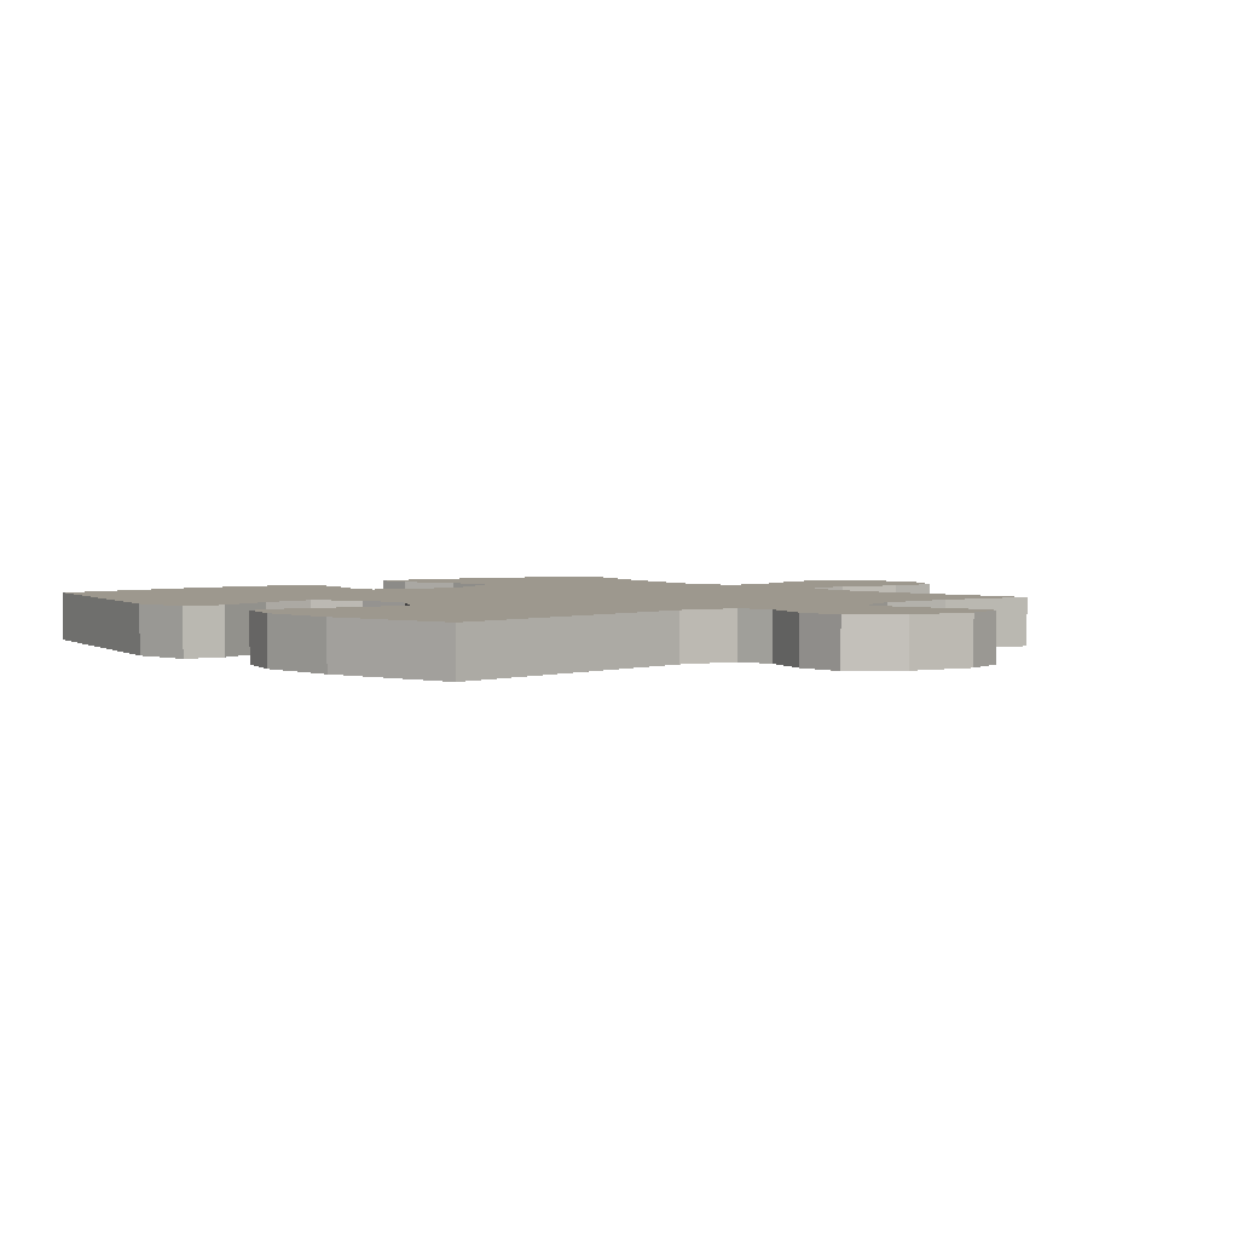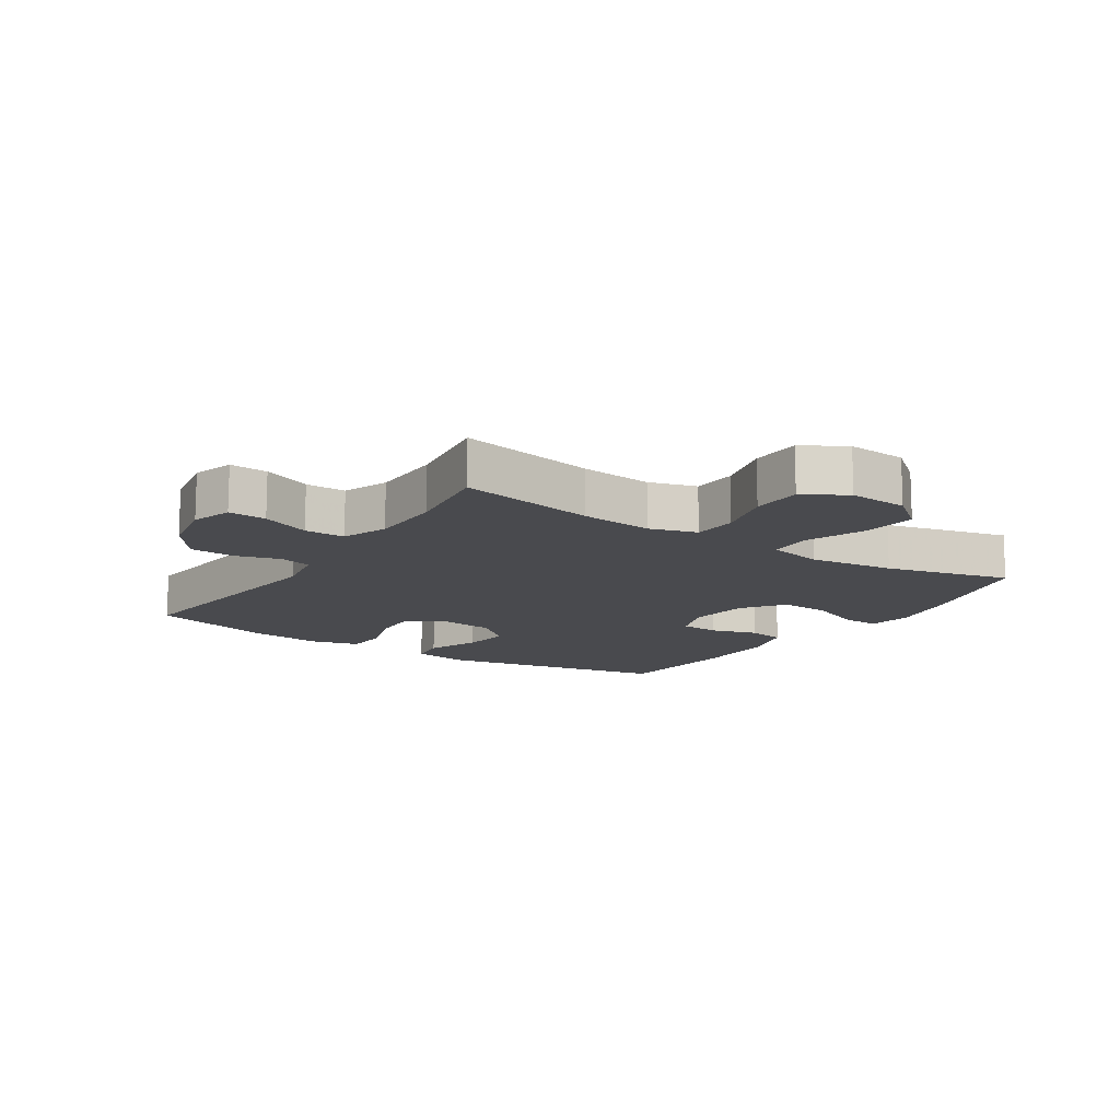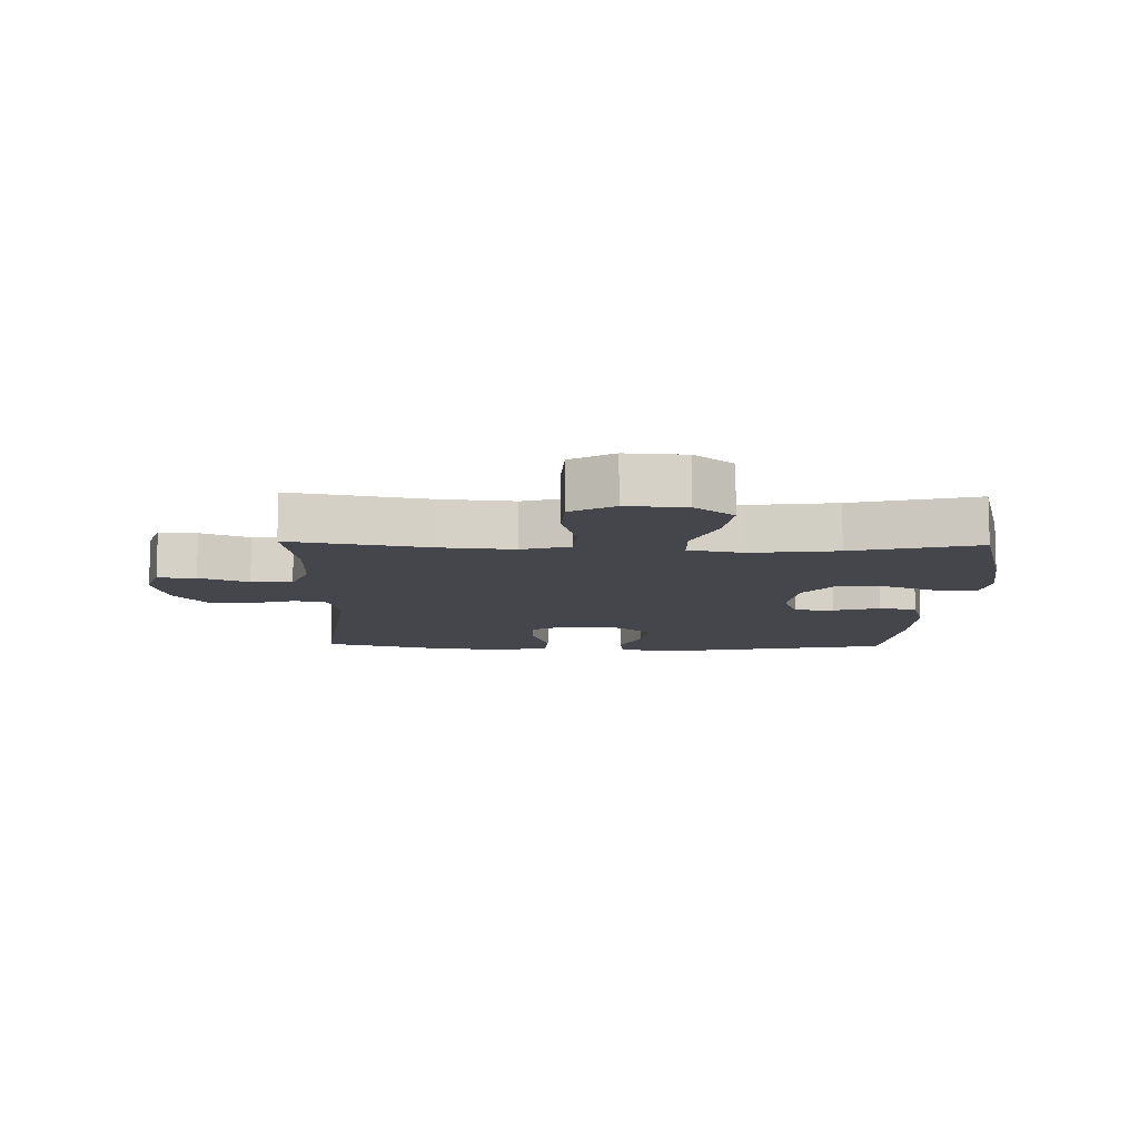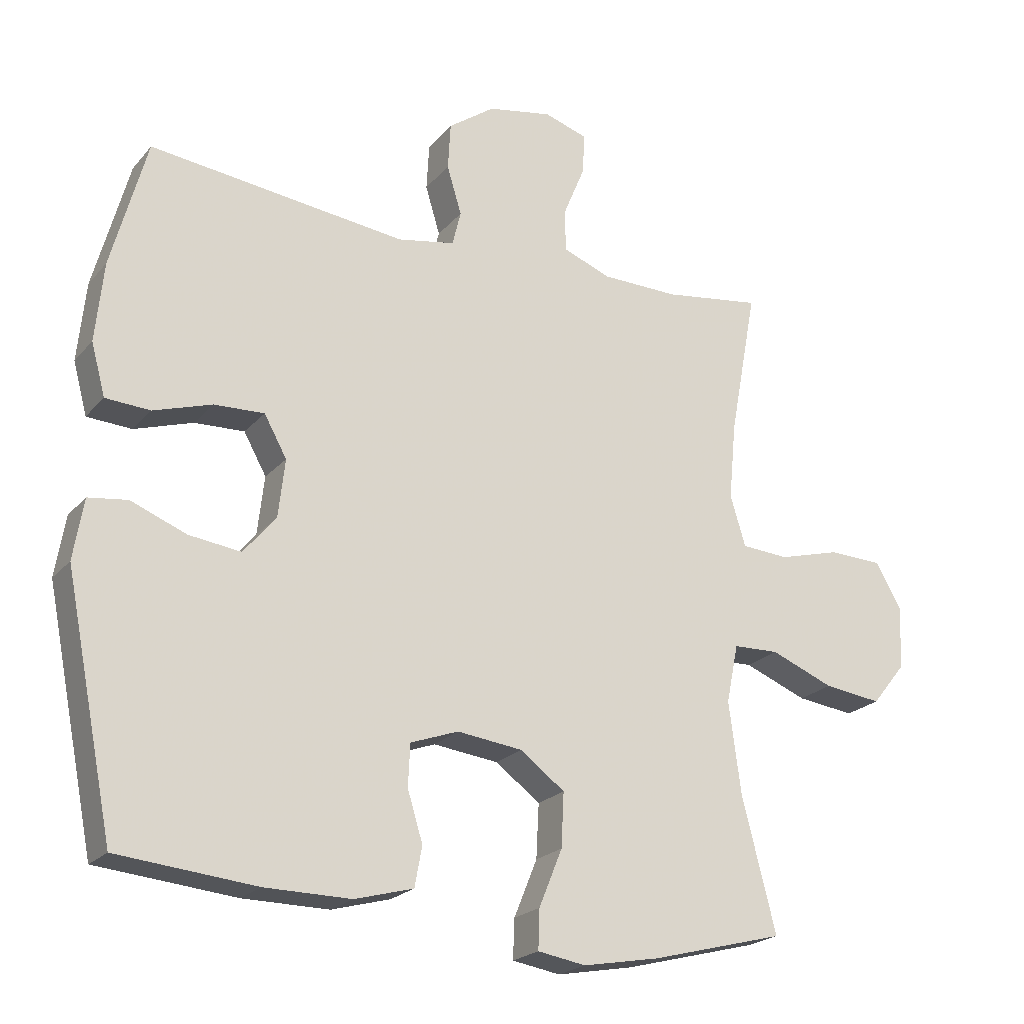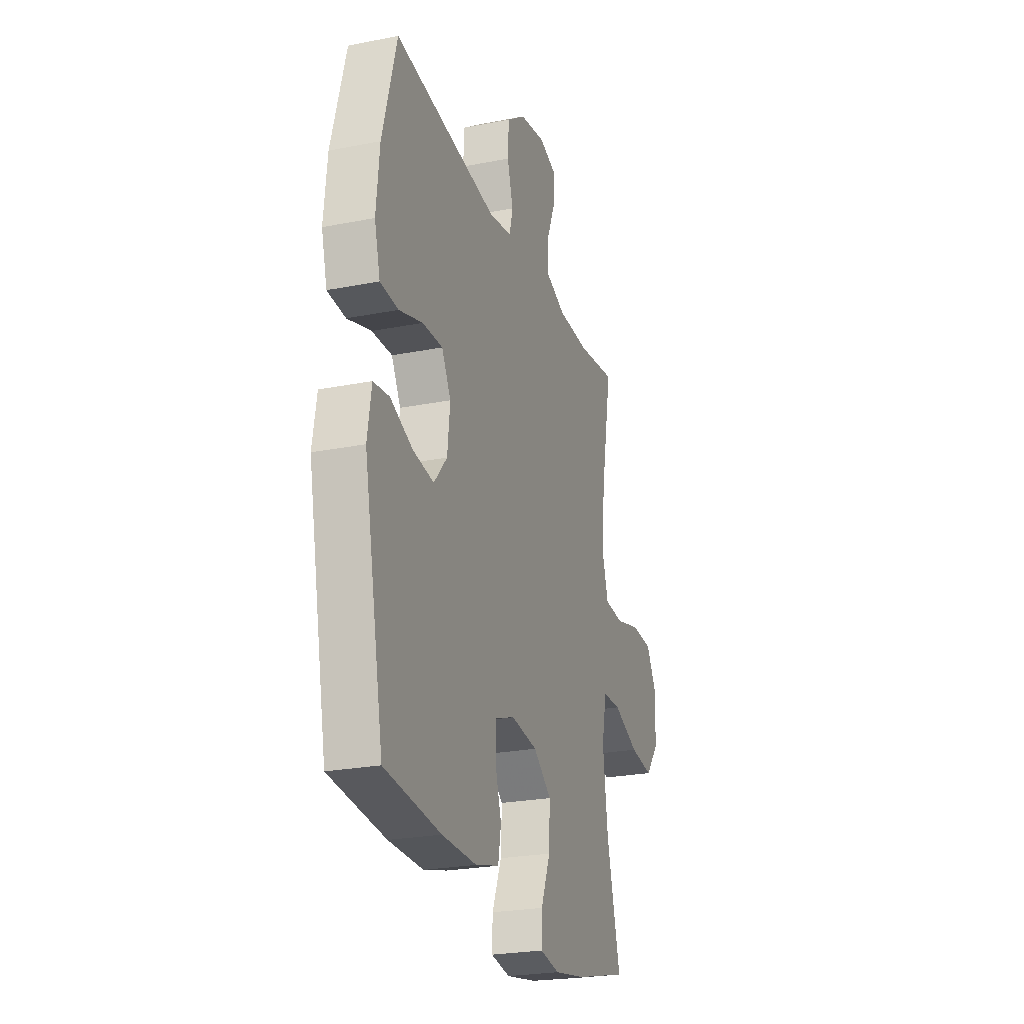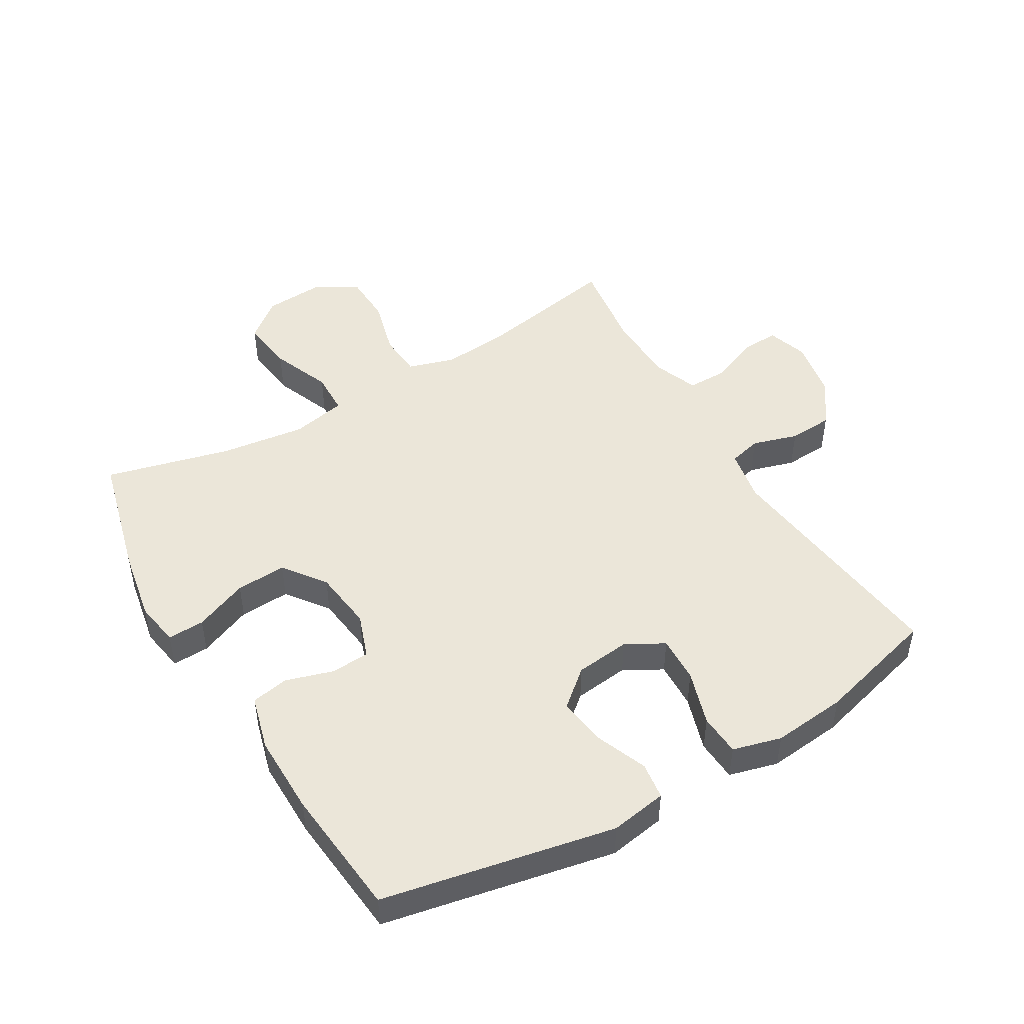
<metadata>
{"format":"obj","ext":"obj","renderer":"f3d","projection":"perspective","resolution":1024,"background":"white","views":[{"elev":3.2,"azim":-39.3,"up":"+Y"},{"elev":-13.4,"azim":56.7,"up":"+Y"},{"elev":-10.1,"azim":88.4,"up":"+Y"},{"elev":-21.8,"azim":-28.9,"up":"+Z"},{"elev":-24.7,"azim":-72.1,"up":"+Z"},{"elev":48.1,"azim":-120.6,"up":"+Y"}]}
</metadata>
<code>
v 0.5 0.07 -0.5
v 0.299 0.07 -0.552
v 0.184 0.07 -0.573
v 0.112 0.07 -0.561
v 0.114 0.07 -0.502
v 0.149 0.07 -0.416
v 0.153 0.07 -0.335
v 0.086 0.07 -0.285
v -0.012 0.07 -0.273
v -0.084 0.07 -0.299
v -0.087 0.07 -0.362
v -0.064 0.07 -0.437
v -0.075 0.07 -0.497
v -0.163 0.07 -0.521
v -0.292 0.07 -0.52
v -0.5 0.07 -0.5
v -0.574 0.07 -0.128
v -0.559 0.07 -0.037
v -0.5 0.07 -0.029
v -0.417 0.07 -0.062
v -0.339 0.07 -0.072
v -0.29 0.07 -0.014
v -0.28 0.07 0.074
v -0.314 0.07 0.135
v -0.389 0.07 0.132
v -0.477 0.07 0.104
v -0.544 0.07 0.108
v -0.565 0.07 0.186
v -0.553 0.07 0.305
v -0.5 0.07 0.5
v -0.114 0.07 0.454
v -0.028 0.07 0.47
v -0.015 0.07 0.522
v -0.037 0.07 0.595
v -0.033 0.07 0.666
v 0.037 0.07 0.716
v 0.134 0.07 0.734
v 0.199 0.07 0.713
v 0.196 0.07 0.652
v 0.164 0.07 0.574
v 0.164 0.07 0.509
v 0.237 0.07 0.481
v 0.353 0.07 0.479
v 0.5 0.07 0.5
v 0.459 0.07 0.279
v 0.448 0.07 0.163
v 0.471 0.07 0.087
v 0.542 0.07 0.082
v 0.635 0.07 0.107
v 0.716 0.07 0.104
v 0.756 0.07 0.035
v 0.75 0.07 -0.06
v 0.7 0.07 -0.122
v 0.613 0.07 -0.111
v 0.518 0.07 -0.073
v 0.449 0.07 -0.075
v 0.431 0.07 -0.163
v 0.449 0.07 -0.3
v 0.5 0 -0.5
v 0.299 0 -0.552
v 0.184 0 -0.573
v 0.112 0 -0.561
v 0.114 0 -0.502
v 0.149 0 -0.416
v 0.153 0 -0.335
v 0.086 0 -0.285
v -0.012 0 -0.273
v -0.084 0 -0.299
v -0.087 0 -0.362
v -0.064 0 -0.437
v -0.075 0 -0.497
v -0.163 0 -0.521
v -0.292 0 -0.52
v -0.5 0 -0.5
v -0.574 0 -0.128
v -0.559 0 -0.037
v -0.5 0 -0.029
v -0.417 0 -0.062
v -0.339 0 -0.072
v -0.29 0 -0.014
v -0.28 0 0.074
v -0.314 0 0.135
v -0.389 0 0.132
v -0.477 0 0.104
v -0.544 0 0.108
v -0.565 0 0.186
v -0.553 0 0.305
v -0.5 0 0.5
v -0.114 0 0.454
v -0.028 0 0.47
v -0.015 0 0.522
v -0.037 0 0.595
v -0.033 0 0.666
v 0.037 0 0.716
v 0.134 0 0.734
v 0.199 0 0.713
v 0.196 0 0.652
v 0.164 0 0.574
v 0.164 0 0.509
v 0.237 0 0.481
v 0.353 0 0.479
v 0.5 0 0.5
v 0.459 0 0.279
v 0.448 0 0.163
v 0.471 0 0.087
v 0.542 0 0.082
v 0.635 0 0.107
v 0.716 0 0.104
v 0.756 0 0.035
v 0.75 0 -0.06
v 0.7 0 -0.122
v 0.613 0 -0.111
v 0.518 0 -0.073
v 0.449 0 -0.075
v 0.431 0 -0.163
v 0.449 0 -0.3
f 53 54 55
f 52 53 55
f 51 52 55
f 50 51 55
f 49 50 55
f 48 49 55
f 47 48 55 56
f 46 47 56 57
f 43 44 45
f 42 43 45 46
f 41 42 46 57
f 38 39 40
f 37 38 40
f 36 37 40
f 35 36 40
f 34 35 40
f 33 34 40
f 32 33 40 41
f 29 30 31
f 28 29 31
f 27 28 31
f 26 27 31
f 25 26 31
f 24 25 31 32
f 41 57 58
f 32 41 58
f 24 32 58
f 23 24 58
f 18 19 20
f 17 18 20
f 16 17 20
f 15 16 20
f 14 15 20
f 13 14 20
f 12 13 20
f 11 12 20
f 10 11 20 21
f 9 10 21 22
f 4 5 6
f 3 4 6
f 2 3 6
f 1 2 6
f 58 1 6
f 58 6 7
f 22 23 58
f 9 22 58
f 8 9 58
f 7 8 58
f 113 112 111
f 113 111 110
f 113 110 109
f 113 109 108
f 113 108 107
f 113 107 106
f 114 113 106 105
f 115 114 105 104
f 103 102 101
f 104 103 101 100
f 115 104 100 99
f 98 97 96
f 98 96 95
f 98 95 94
f 98 94 93
f 98 93 92
f 98 92 91
f 99 98 91 90
f 89 88 87
f 89 87 86
f 89 86 85
f 89 85 84
f 89 84 83
f 90 89 83 82
f 116 115 99
f 116 99 90
f 116 90 82
f 116 82 81
f 78 77 76
f 78 76 75
f 78 75 74
f 78 74 73
f 78 73 72
f 78 72 71
f 78 71 70
f 78 70 69
f 79 78 69 68
f 80 79 68 67
f 64 63 62
f 64 62 61
f 64 61 60
f 64 60 59
f 64 59 116
f 65 64 116
f 116 81 80
f 116 80 67
f 116 67 66
f 116 66 65
f 1 59 60 2
f 2 60 61 3
f 3 61 62 4
f 4 62 63 5
f 5 63 64 6
f 6 64 65 7
f 7 65 66 8
f 8 66 67 9
f 9 67 68 10
f 10 68 69 11
f 11 69 70 12
f 12 70 71 13
f 13 71 72 14
f 14 72 73 15
f 15 73 74 16
f 16 74 75 17
f 17 75 76 18
f 18 76 77 19
f 19 77 78 20
f 20 78 79 21
f 21 79 80 22
f 22 80 81 23
f 23 81 82 24
f 24 82 83 25
f 25 83 84 26
f 26 84 85 27
f 27 85 86 28
f 28 86 87 29
f 29 87 88 30
f 30 88 89 31
f 31 89 90 32
f 32 90 91 33
f 33 91 92 34
f 34 92 93 35
f 35 93 94 36
f 36 94 95 37
f 37 95 96 38
f 38 96 97 39
f 39 97 98 40
f 40 98 99 41
f 41 99 100 42
f 42 100 101 43
f 43 101 102 44
f 44 102 103 45
f 45 103 104 46
f 46 104 105 47
f 47 105 106 48
f 48 106 107 49
f 49 107 108 50
f 50 108 109 51
f 51 109 110 52
f 52 110 111 53
f 53 111 112 54
f 54 112 113 55
f 55 113 114 56
f 56 114 115 57
f 57 115 116 58
f 58 116 59 1

</code>
